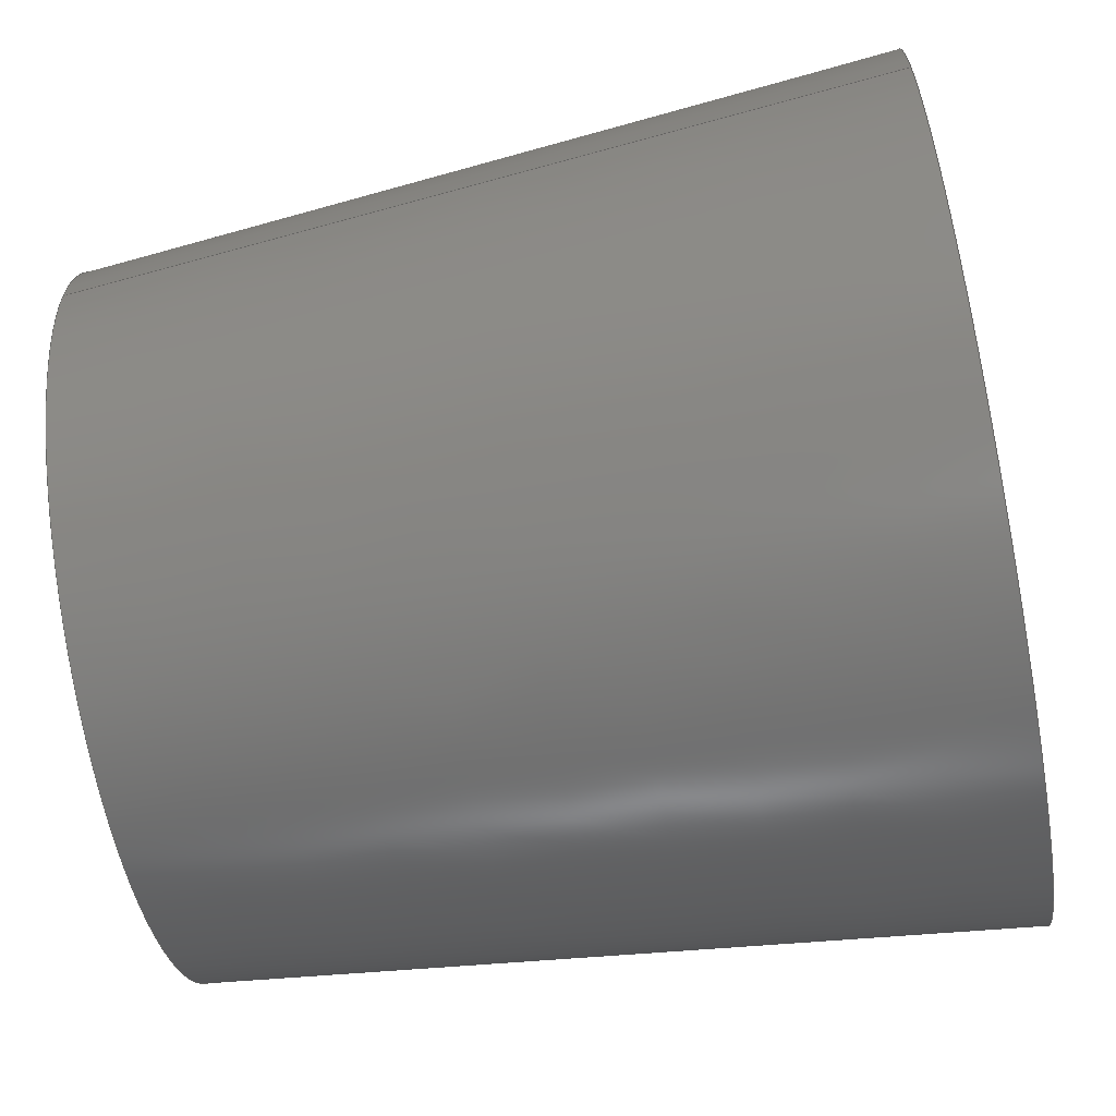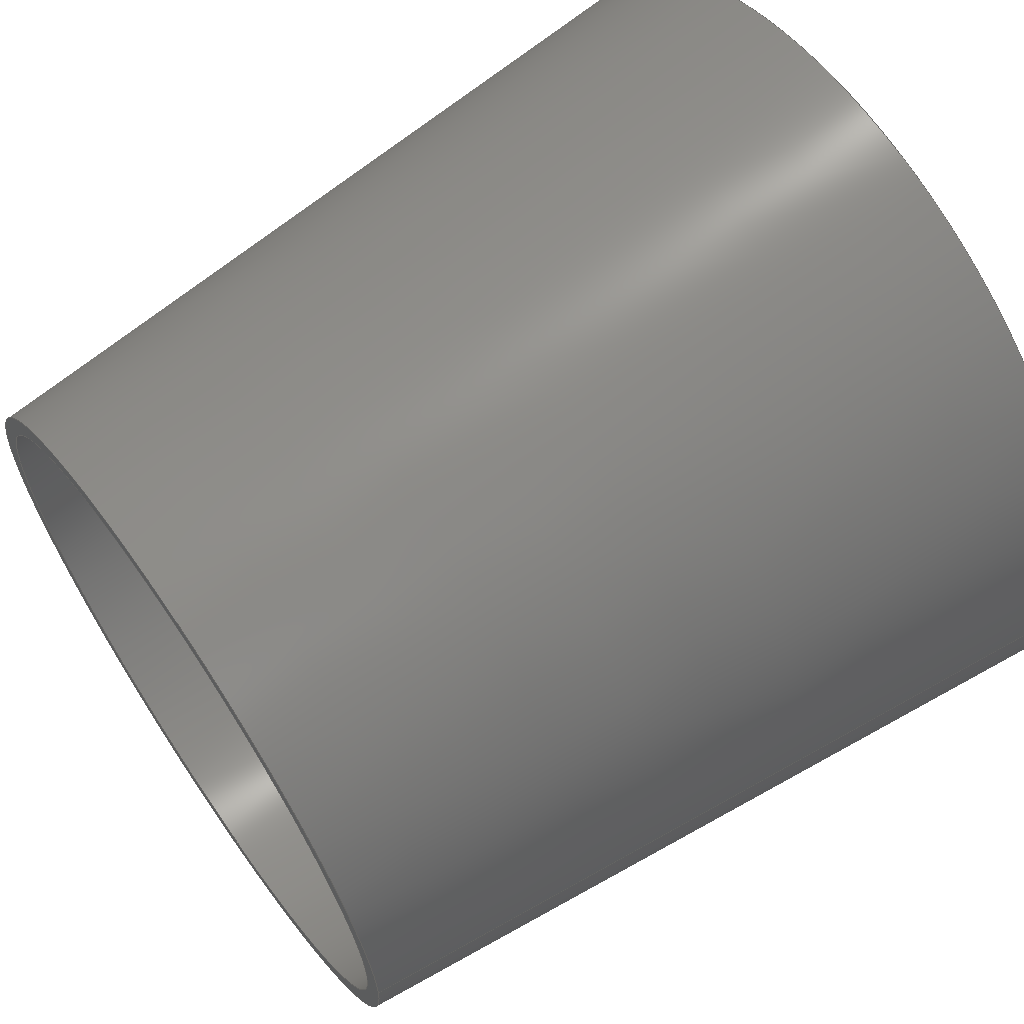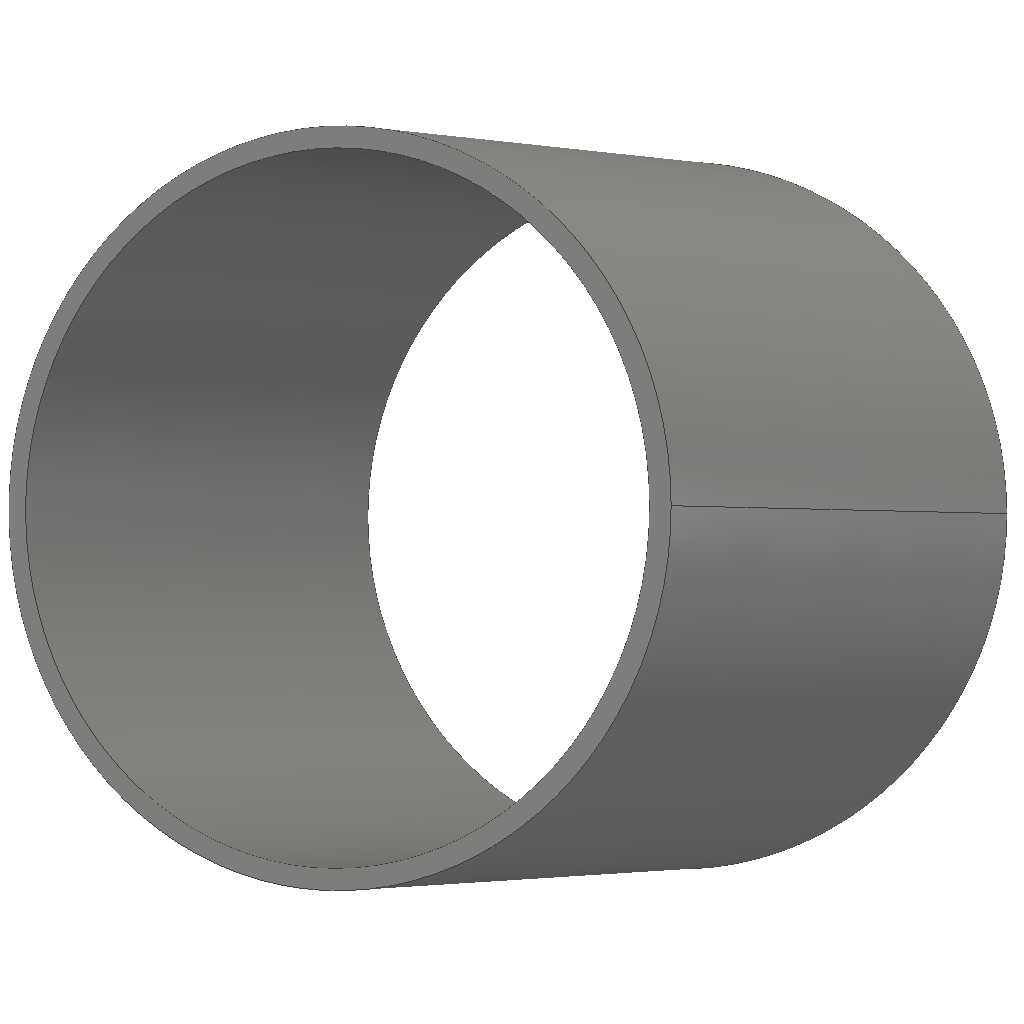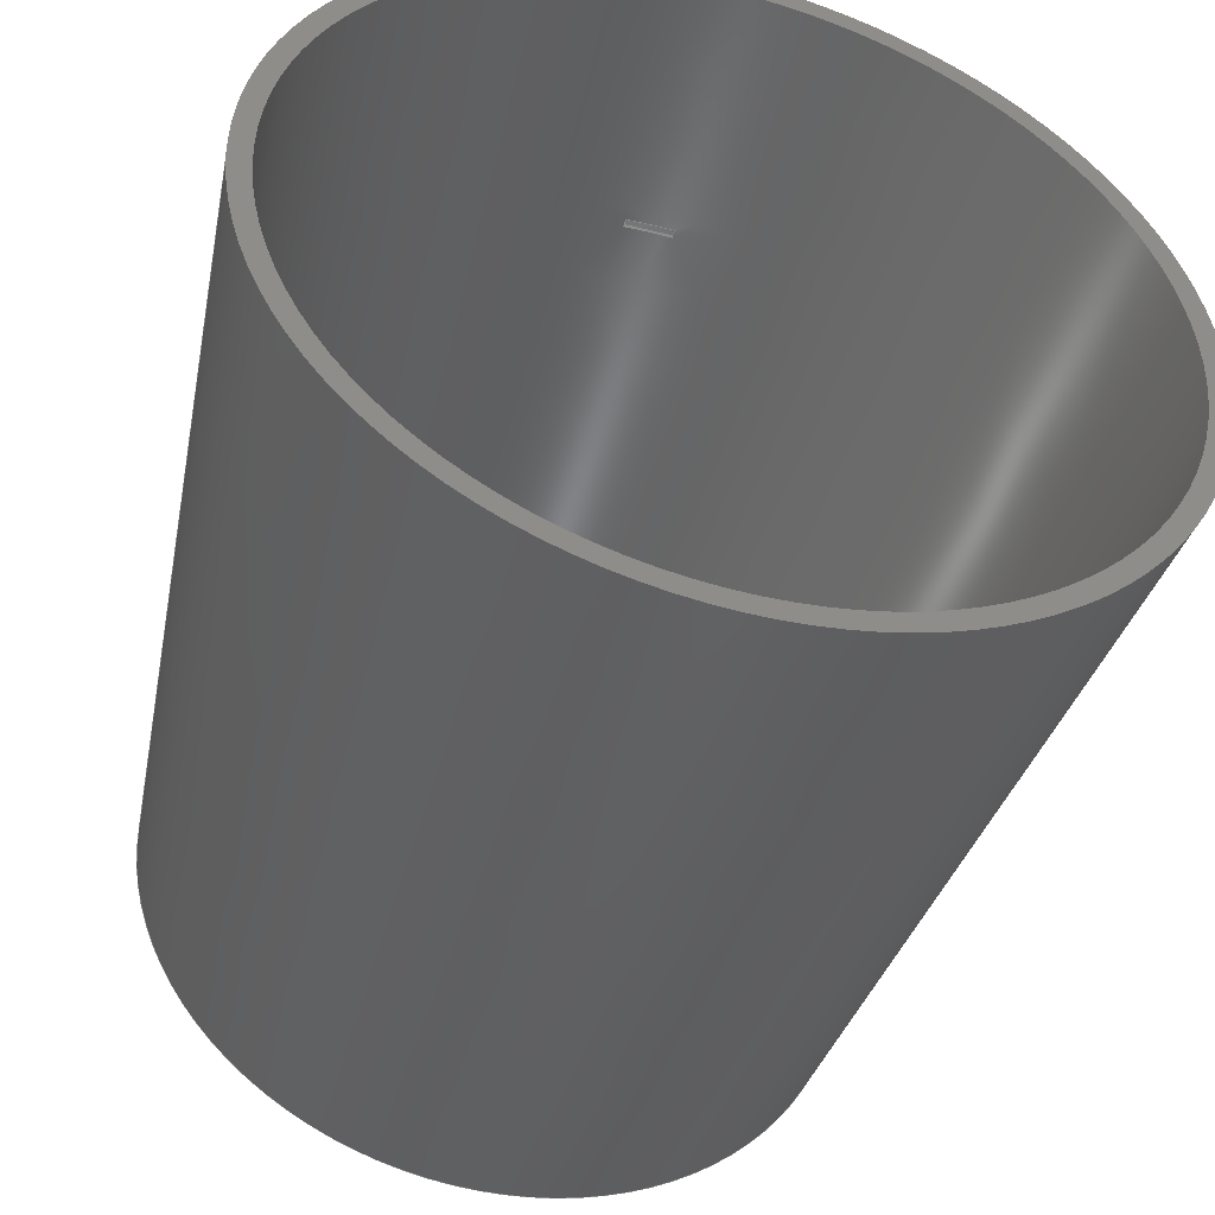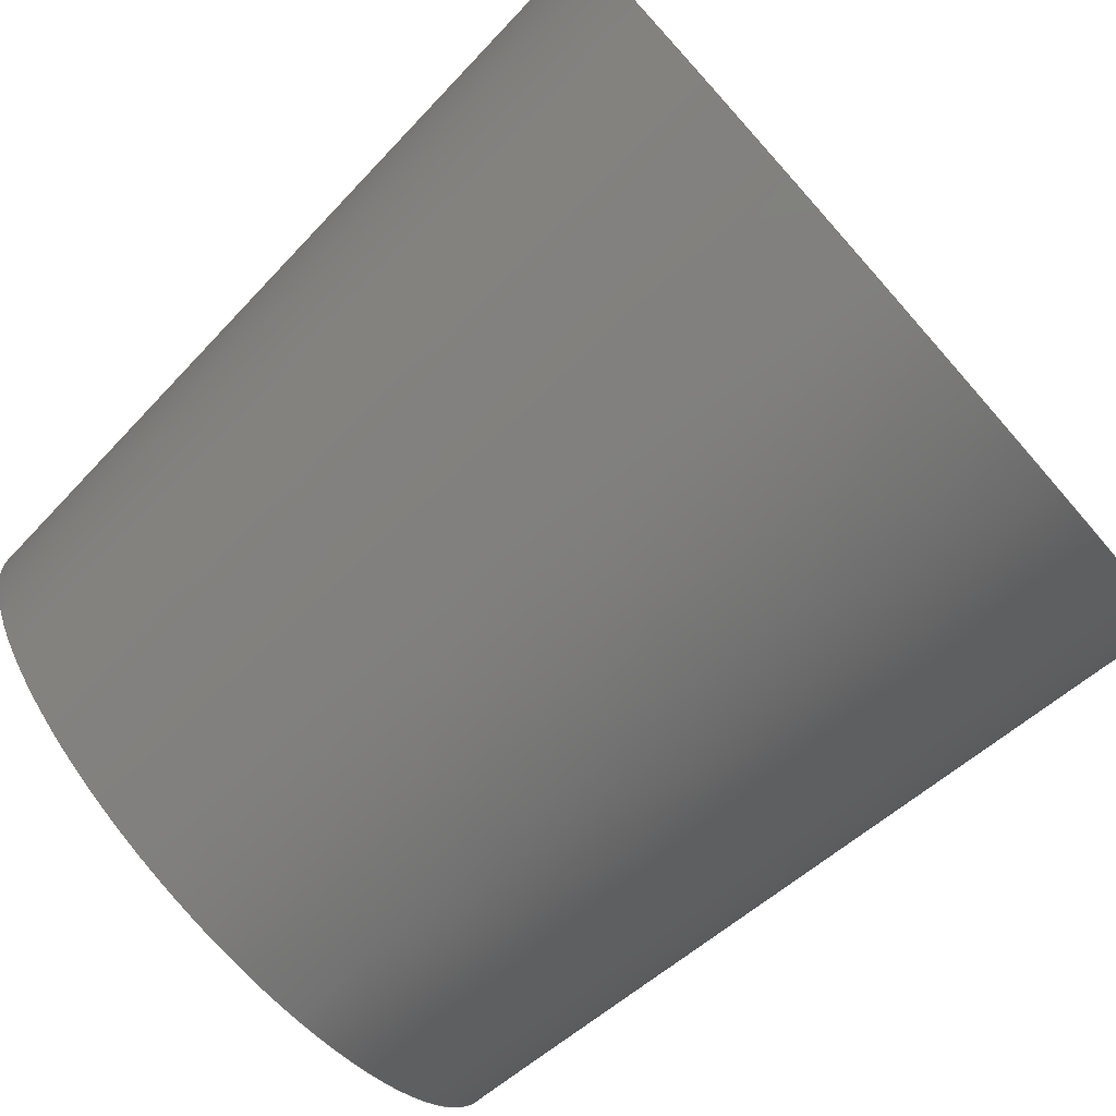
<metadata>
{"format":"step","ext":"step","renderer":"f3d","projection":"perspective","resolution":1024,"background":"white","views":[{"elev":-64.0,"azim":-79.3,"up":"+Y"},{"elev":64.8,"azim":-124.7,"up":"+Y"},{"elev":-0.6,"azim":-153.7,"up":"+Y"},{"elev":-46.9,"azim":-15.8,"up":"+Y"},{"elev":-78.5,"azim":-48.6,"up":"+Y"}]}
</metadata>
<code>
ISO-10303-21;
DATA;
#1=MECHANICAL_DESIGN_GEOMETRIC_PRESENTATION_REPRESENTATION('',(#4),#260);
#2=SHAPE_REPRESENTATION_RELATIONSHIP('SRR','None',#267,#3);
#3=ADVANCED_BREP_SHAPE_REPRESENTATION('',(#5),#259);
#4=STYLED_ITEM('',(#277),#5);
#5=MANIFOLD_SOLID_BREP('Body1',#144);
#6=FACE_BOUND('',#26,.T.);
#7=FACE_BOUND('',#29,.T.);
#8=FACE_BOUND('',#31,.T.);
#9=CONICAL_SURFACE('',#165,82.5,0.08727);
#10=CONICAL_SURFACE('',#168,87.5,0.08727);
#11=FACE_OUTER_BOUND('',#20,.T.);
#12=FACE_OUTER_BOUND('',#21,.T.);
#13=FACE_OUTER_BOUND('',#22,.T.);
#14=FACE_OUTER_BOUND('',#23,.T.);
#15=FACE_OUTER_BOUND('',#24,.T.);
#16=FACE_OUTER_BOUND('',#25,.T.);
#17=FACE_OUTER_BOUND('',#27,.T.);
#18=FACE_OUTER_BOUND('',#28,.T.);
#19=FACE_OUTER_BOUND('',#30,.T.);
#20=EDGE_LOOP('',(#92,#93,#94,#95));
#21=EDGE_LOOP('',(#96,#97,#98,#99));
#22=EDGE_LOOP('',(#100,#101,#102,#103));
#23=EDGE_LOOP('',(#104,#105,#106,#107));
#24=EDGE_LOOP('',(#108,#109,#110,#111));
#25=EDGE_LOOP('',(#112,#113,#114,#115));
#26=EDGE_LOOP('',(#116,#117,#118,#119));
#27=EDGE_LOOP('',(#120,#121,#122,#123));
#28=EDGE_LOOP('',(#124));
#29=EDGE_LOOP('',(#125));
#30=EDGE_LOOP('',(#126));
#31=EDGE_LOOP('',(#127));
#32=LINE('',#223,#44);
#33=LINE('',#225,#45);
#34=LINE('',#226,#46);
#35=LINE('',#229,#47);
#36=LINE('',#231,#48);
#37=LINE('',#232,#49);
#38=LINE('',#237,#50);
#39=LINE('',#238,#51);
#40=LINE('',#240,#52);
#41=LINE('',#241,#53);
#42=LINE('',#247,#54);
#43=LINE('',#253,#55);
#44=VECTOR('',#179,10);
#45=VECTOR('',#180,10);
#46=VECTOR('',#181,10);
#47=VECTOR('',#184,10);
#48=VECTOR('',#185,10);
#49=VECTOR('',#186,10);
#50=VECTOR('',#191,10);
#51=VECTOR('',#192,10);
#52=VECTOR('',#195,10);
#53=VECTOR('',#196,10);
#54=VECTOR('',#203,82.5);
#55=VECTOR('',#210,87.5);
#56=CIRCLE('',#159,94.31);
#57=CIRCLE('',#162,94.49);
#58=CIRCLE('',#166,82.5);
#59=CIRCLE('',#167,100);
#60=CIRCLE('',#169,105);
#61=CIRCLE('',#170,87.5);
#62=VERTEX_POINT('',#219);
#63=VERTEX_POINT('',#220);
#64=VERTEX_POINT('',#222);
#65=VERTEX_POINT('',#224);
#66=VERTEX_POINT('',#228);
#67=VERTEX_POINT('',#230);
#68=VERTEX_POINT('',#234);
#69=VERTEX_POINT('',#236);
#70=VERTEX_POINT('',#244);
#71=VERTEX_POINT('',#246);
#72=VERTEX_POINT('',#250);
#73=VERTEX_POINT('',#252);
#74=EDGE_CURVE('',#62,#63,#56,.T.);
#75=EDGE_CURVE('',#64,#62,#32,.T.);
#76=EDGE_CURVE('',#65,#64,#33,.T.);
#77=EDGE_CURVE('',#63,#65,#34,.T.);
#78=EDGE_CURVE('',#63,#66,#35,.T.);
#79=EDGE_CURVE('',#65,#67,#36,.T.);
#80=EDGE_CURVE('',#67,#66,#37,.T.);
#81=EDGE_CURVE('',#66,#68,#57,.T.);
#82=EDGE_CURVE('',#69,#67,#38,.T.);
#83=EDGE_CURVE('',#68,#69,#39,.T.);
#84=EDGE_CURVE('',#68,#62,#40,.T.);
#85=EDGE_CURVE('',#64,#69,#41,.T.);
#86=EDGE_CURVE('',#70,#70,#58,.T.);
#87=EDGE_CURVE('',#70,#71,#42,.T.);
#88=EDGE_CURVE('',#71,#71,#59,.T.);
#89=EDGE_CURVE('',#72,#72,#60,.T.);
#90=EDGE_CURVE('',#72,#73,#43,.T.);
#91=EDGE_CURVE('',#73,#73,#61,.T.);
#92=ORIENTED_EDGE('',*,*,#74,.F.);
#93=ORIENTED_EDGE('',*,*,#75,.F.);
#94=ORIENTED_EDGE('',*,*,#76,.F.);
#95=ORIENTED_EDGE('',*,*,#77,.F.);
#96=ORIENTED_EDGE('',*,*,#78,.F.);
#97=ORIENTED_EDGE('',*,*,#77,.T.);
#98=ORIENTED_EDGE('',*,*,#79,.T.);
#99=ORIENTED_EDGE('',*,*,#80,.T.);
#100=ORIENTED_EDGE('',*,*,#81,.F.);
#101=ORIENTED_EDGE('',*,*,#80,.F.);
#102=ORIENTED_EDGE('',*,*,#82,.F.);
#103=ORIENTED_EDGE('',*,*,#83,.F.);
#104=ORIENTED_EDGE('',*,*,#84,.F.);
#105=ORIENTED_EDGE('',*,*,#83,.T.);
#106=ORIENTED_EDGE('',*,*,#85,.F.);
#107=ORIENTED_EDGE('',*,*,#75,.T.);
#108=ORIENTED_EDGE('',*,*,#79,.F.);
#109=ORIENTED_EDGE('',*,*,#76,.T.);
#110=ORIENTED_EDGE('',*,*,#85,.T.);
#111=ORIENTED_EDGE('',*,*,#82,.T.);
#112=ORIENTED_EDGE('',*,*,#86,.F.);
#113=ORIENTED_EDGE('',*,*,#87,.T.);
#114=ORIENTED_EDGE('',*,*,#88,.F.);
#115=ORIENTED_EDGE('',*,*,#87,.F.);
#116=ORIENTED_EDGE('',*,*,#81,.T.);
#117=ORIENTED_EDGE('',*,*,#84,.T.);
#118=ORIENTED_EDGE('',*,*,#74,.T.);
#119=ORIENTED_EDGE('',*,*,#78,.T.);
#120=ORIENTED_EDGE('',*,*,#89,.T.);
#121=ORIENTED_EDGE('',*,*,#90,.T.);
#122=ORIENTED_EDGE('',*,*,#91,.T.);
#123=ORIENTED_EDGE('',*,*,#90,.F.);
#124=ORIENTED_EDGE('',*,*,#89,.F.);
#125=ORIENTED_EDGE('',*,*,#88,.T.);
#126=ORIENTED_EDGE('',*,*,#91,.F.);
#127=ORIENTED_EDGE('',*,*,#86,.T.);
#128=PLANE('',#158);
#129=PLANE('',#160);
#130=PLANE('',#161);
#131=PLANE('',#163);
#132=PLANE('',#164);
#133=PLANE('',#171);
#134=PLANE('',#172);
#135=ADVANCED_FACE('',(#11),#128,.F.);
#136=ADVANCED_FACE('',(#12),#129,.T.);
#137=ADVANCED_FACE('',(#13),#130,.T.);
#138=ADVANCED_FACE('',(#14),#131,.T.);
#139=ADVANCED_FACE('',(#15),#132,.T.);
#140=ADVANCED_FACE('',(#16,#6),#9,.F.);
#141=ADVANCED_FACE('',(#17),#10,.T.);
#142=ADVANCED_FACE('',(#18,#7),#133,.T.);
#143=ADVANCED_FACE('',(#19,#8),#134,.F.);
#144=CLOSED_SHELL('',(#135,#136,#137,#138,#139,#140,#141,#142,#143));
#145=DERIVED_UNIT_ELEMENT(#147,1);
#146=DERIVED_UNIT_ELEMENT(#262,-3);
#147=(
MASS_UNIT()
NAMED_UNIT(*)
SI_UNIT(.KILO.,.GRAM.)
);
#148=DERIVED_UNIT((#145,#146));
#149=MEASURE_REPRESENTATION_ITEM('density measure',
POSITIVE_RATIO_MEASURE(7850),#148);
#150=PROPERTY_DEFINITION_REPRESENTATION(#155,#152);
#151=PROPERTY_DEFINITION_REPRESENTATION(#156,#153);
#152=REPRESENTATION('material name',(#154),#259);
#153=REPRESENTATION('density',(#149),#259);
#154=DESCRIPTIVE_REPRESENTATION_ITEM('Steel','Steel');
#155=PROPERTY_DEFINITION('material property','material name',#269);
#156=PROPERTY_DEFINITION('material property','density of part',#269);
#157=AXIS2_PLACEMENT_3D('',#217,#173,#174);
#158=AXIS2_PLACEMENT_3D('',#218,#175,#176);
#159=AXIS2_PLACEMENT_3D('',#221,#177,#178);
#160=AXIS2_PLACEMENT_3D('',#227,#182,#183);
#161=AXIS2_PLACEMENT_3D('',#233,#187,#188);
#162=AXIS2_PLACEMENT_3D('',#235,#189,#190);
#163=AXIS2_PLACEMENT_3D('',#239,#193,#194);
#164=AXIS2_PLACEMENT_3D('',#242,#197,#198);
#165=AXIS2_PLACEMENT_3D('',#243,#199,#200);
#166=AXIS2_PLACEMENT_3D('',#245,#201,#202);
#167=AXIS2_PLACEMENT_3D('',#248,#204,#205);
#168=AXIS2_PLACEMENT_3D('',#249,#206,#207);
#169=AXIS2_PLACEMENT_3D('',#251,#208,#209);
#170=AXIS2_PLACEMENT_3D('',#254,#211,#212);
#171=AXIS2_PLACEMENT_3D('',#255,#213,#214);
#172=AXIS2_PLACEMENT_3D('',#256,#215,#216);
#173=DIRECTION('axis',(0,0,1));
#174=DIRECTION('refdir',(1,0,0));
#175=DIRECTION('center_axis',(0,0,-1));
#176=DIRECTION('ref_axis',(0,1,0));
#177=DIRECTION('center_axis',(0,0,1));
#178=DIRECTION('ref_axis',(1,0,0));
#179=DIRECTION('',(0,-1,0));
#180=DIRECTION('',(1,0,0));
#181=DIRECTION('',(0,1,0));
#182=DIRECTION('center_axis',(1,0,0));
#183=DIRECTION('ref_axis',(0,0,-1));
#184=DIRECTION('',(0,0.08733,0.9962));
#185=DIRECTION('',(0,0,1));
#186=DIRECTION('',(0,-1,0));
#187=DIRECTION('center_axis',(0,0,-1));
#188=DIRECTION('ref_axis',(0,1,0));
#189=DIRECTION('center_axis',(0,0,-1));
#190=DIRECTION('ref_axis',(1,0,0));
#191=DIRECTION('',(-1,0,0));
#192=DIRECTION('',(0,1,0));
#193=DIRECTION('center_axis',(-1,0,0));
#194=DIRECTION('ref_axis',(0,0,1));
#195=DIRECTION('',(5.53e-16,-0.08733,-0.9962));
#196=DIRECTION('',(0,0,1));
#197=DIRECTION('center_axis',(0,-1,0));
#198=DIRECTION('ref_axis',(0,0,-1));
#199=DIRECTION('center_axis',(0,0,1));
#200=DIRECTION('ref_axis',(1,0,0));
#201=DIRECTION('center_axis',(0,0,1));
#202=DIRECTION('ref_axis',(1,0,0));
#203=DIRECTION('',(-0.08716,-1.067e-17,0.9962));
#204=DIRECTION('center_axis',(0,0,-1));
#205=DIRECTION('ref_axis',(1,0,0));
#206=DIRECTION('center_axis',(0,0,1));
#207=DIRECTION('ref_axis',(1,0,0));
#208=DIRECTION('center_axis',(0,0,-1));
#209=DIRECTION('ref_axis',(1,0,0));
#210=DIRECTION('',(0.08716,1.067e-17,-0.9962));
#211=DIRECTION('center_axis',(0,0,1));
#212=DIRECTION('ref_axis',(1,0,0));
#213=DIRECTION('center_axis',(0,0,1));
#214=DIRECTION('ref_axis',(1,0,0));
#215=DIRECTION('center_axis',(0,0,1));
#216=DIRECTION('ref_axis',(1,0,0));
#217=CARTESIAN_POINT('',(0,0,0));
#218=CARTESIAN_POINT('Origin',(1.192e-07,87.5,135));
#219=CARTESIAN_POINT('',(6,94.12,135));
#220=CARTESIAN_POINT('',(-6,94.12,135));
#221=CARTESIAN_POINT('Origin',(0,0,135));
#222=CARTESIAN_POINT('',(6,95,135));
#223=CARTESIAN_POINT('',(6,87.5,135));
#224=CARTESIAN_POINT('',(-6,95,135));
#225=CARTESIAN_POINT('',(1.192e-07,95,135));
#226=CARTESIAN_POINT('',(-6,87.5,135));
#227=CARTESIAN_POINT('Origin',(-6,87.5,136));
#228=CARTESIAN_POINT('',(-6,94.3,137));
#229=CARTESIAN_POINT('',(-6,94.21,136));
#230=CARTESIAN_POINT('',(-6,95,137));
#231=CARTESIAN_POINT('',(-6,95,136));
#232=CARTESIAN_POINT('',(-6,87.5,137));
#233=CARTESIAN_POINT('Origin',(1.192e-07,87.5,137));
#234=CARTESIAN_POINT('',(6,94.3,137));
#235=CARTESIAN_POINT('Origin',(0,0,137));
#236=CARTESIAN_POINT('',(6,95,137));
#237=CARTESIAN_POINT('',(1.192e-07,95,137));
#238=CARTESIAN_POINT('',(6,87.5,137));
#239=CARTESIAN_POINT('Origin',(6,87.5,136));
#240=CARTESIAN_POINT('',(6,94.21,136));
#241=CARTESIAN_POINT('',(6,95,136));
#242=CARTESIAN_POINT('Origin',(1.192e-07,95,136));
#243=CARTESIAN_POINT('Origin',(0,0,0));
#244=CARTESIAN_POINT('',(-82.5,-1.01e-14,0));
#245=CARTESIAN_POINT('Origin',(0,0,0));
#246=CARTESIAN_POINT('',(-100,-1.225e-14,200));
#247=CARTESIAN_POINT('',(-82.5,-1.01e-14,0));
#248=CARTESIAN_POINT('Origin',(0,0,200));
#249=CARTESIAN_POINT('Origin',(0,0,0));
#250=CARTESIAN_POINT('',(-105,-1.286e-14,200));
#251=CARTESIAN_POINT('Origin',(0,0,200));
#252=CARTESIAN_POINT('',(-87.5,-1.072e-14,0));
#253=CARTESIAN_POINT('',(-87.5,-1.072e-14,0));
#254=CARTESIAN_POINT('Origin',(0,0,0));
#255=CARTESIAN_POINT('Origin',(0,0,200));
#256=CARTESIAN_POINT('Origin',(0,0,0));
#257=UNCERTAINTY_MEASURE_WITH_UNIT(LENGTH_MEASURE(0.01),#261,
'DISTANCE_ACCURACY_VALUE',
'Maximum model space distance between geometric entities at asserted c
onnectivities');
#258=UNCERTAINTY_MEASURE_WITH_UNIT(LENGTH_MEASURE(0.01),#261,
'DISTANCE_ACCURACY_VALUE',
'Maximum model space distance between geometric entities at asserted c
onnectivities');
#259=(
GEOMETRIC_REPRESENTATION_CONTEXT(3)
GLOBAL_UNCERTAINTY_ASSIGNED_CONTEXT((#257))
GLOBAL_UNIT_ASSIGNED_CONTEXT((#261,#263,#264))
REPRESENTATION_CONTEXT('','3D')
);
#260=(
GEOMETRIC_REPRESENTATION_CONTEXT(3)
GLOBAL_UNCERTAINTY_ASSIGNED_CONTEXT((#258))
GLOBAL_UNIT_ASSIGNED_CONTEXT((#261,#263,#264))
REPRESENTATION_CONTEXT('','3D')
);
#261=(
LENGTH_UNIT()
NAMED_UNIT(*)
SI_UNIT(.MILLI.,.METRE.)
);
#262=(
LENGTH_UNIT()
NAMED_UNIT(*)
SI_UNIT($,.METRE.)
);
#263=(
NAMED_UNIT(*)
PLANE_ANGLE_UNIT()
SI_UNIT($,.RADIAN.)
);
#264=(
NAMED_UNIT(*)
SI_UNIT($,.STERADIAN.)
SOLID_ANGLE_UNIT()
);
#265=SHAPE_DEFINITION_REPRESENTATION(#266,#267);
#266=PRODUCT_DEFINITION_SHAPE('',$,#269);
#267=SHAPE_REPRESENTATION('',(#157),#259);
#268=PRODUCT_DEFINITION_CONTEXT('part definition',#273,'design');
#269=PRODUCT_DEFINITION('plant_pot','plant_pot v1',#270,#268);
#270=PRODUCT_DEFINITION_FORMATION('',$,#275);
#271=PRODUCT_RELATED_PRODUCT_CATEGORY('plant_pot v1','plant_pot v1',(#275));
#272=APPLICATION_PROTOCOL_DEFINITION('international standard',
'automotive_design',2009,#273);
#273=APPLICATION_CONTEXT(
'Core Data for Automotive Mechanical Design Process');
#274=PRODUCT_CONTEXT('part definition',#273,'mechanical');
#275=PRODUCT('plant_pot','plant_pot v1',$,(#274));
#276=PRESENTATION_STYLE_ASSIGNMENT((#278));
#277=PRESENTATION_STYLE_ASSIGNMENT((#279));
#278=SURFACE_STYLE_USAGE(.BOTH.,#280);
#279=SURFACE_STYLE_USAGE(.BOTH.,#281);
#280=SURFACE_SIDE_STYLE('',(#282));
#281=SURFACE_SIDE_STYLE('',(#283));
#282=SURFACE_STYLE_FILL_AREA(#284);
#283=SURFACE_STYLE_FILL_AREA(#285);
#284=FILL_AREA_STYLE('Plate',(#286));
#285=FILL_AREA_STYLE('Opaque(160,160,160)',(#287));
#286=FILL_AREA_STYLE_COLOUR('Plate',#288);
#287=FILL_AREA_STYLE_COLOUR('Opaque(160,160,160)',#289);
#288=COLOUR_RGB('Plate',0.6,0.6,0.6);
#289=COLOUR_RGB('Opaque(160,160,160)',0.6275,0.6275,
0.6275);
ENDSEC;
END-ISO-10303-21;

</code>
